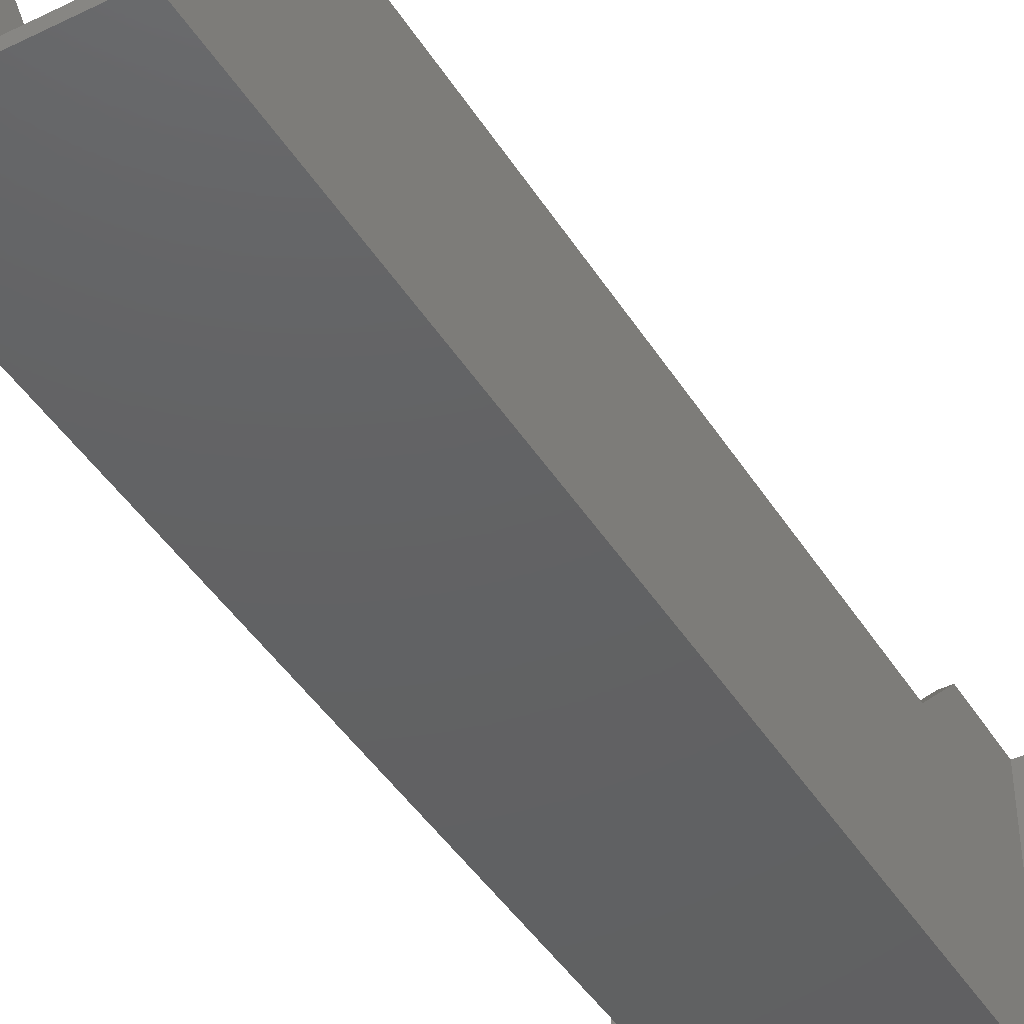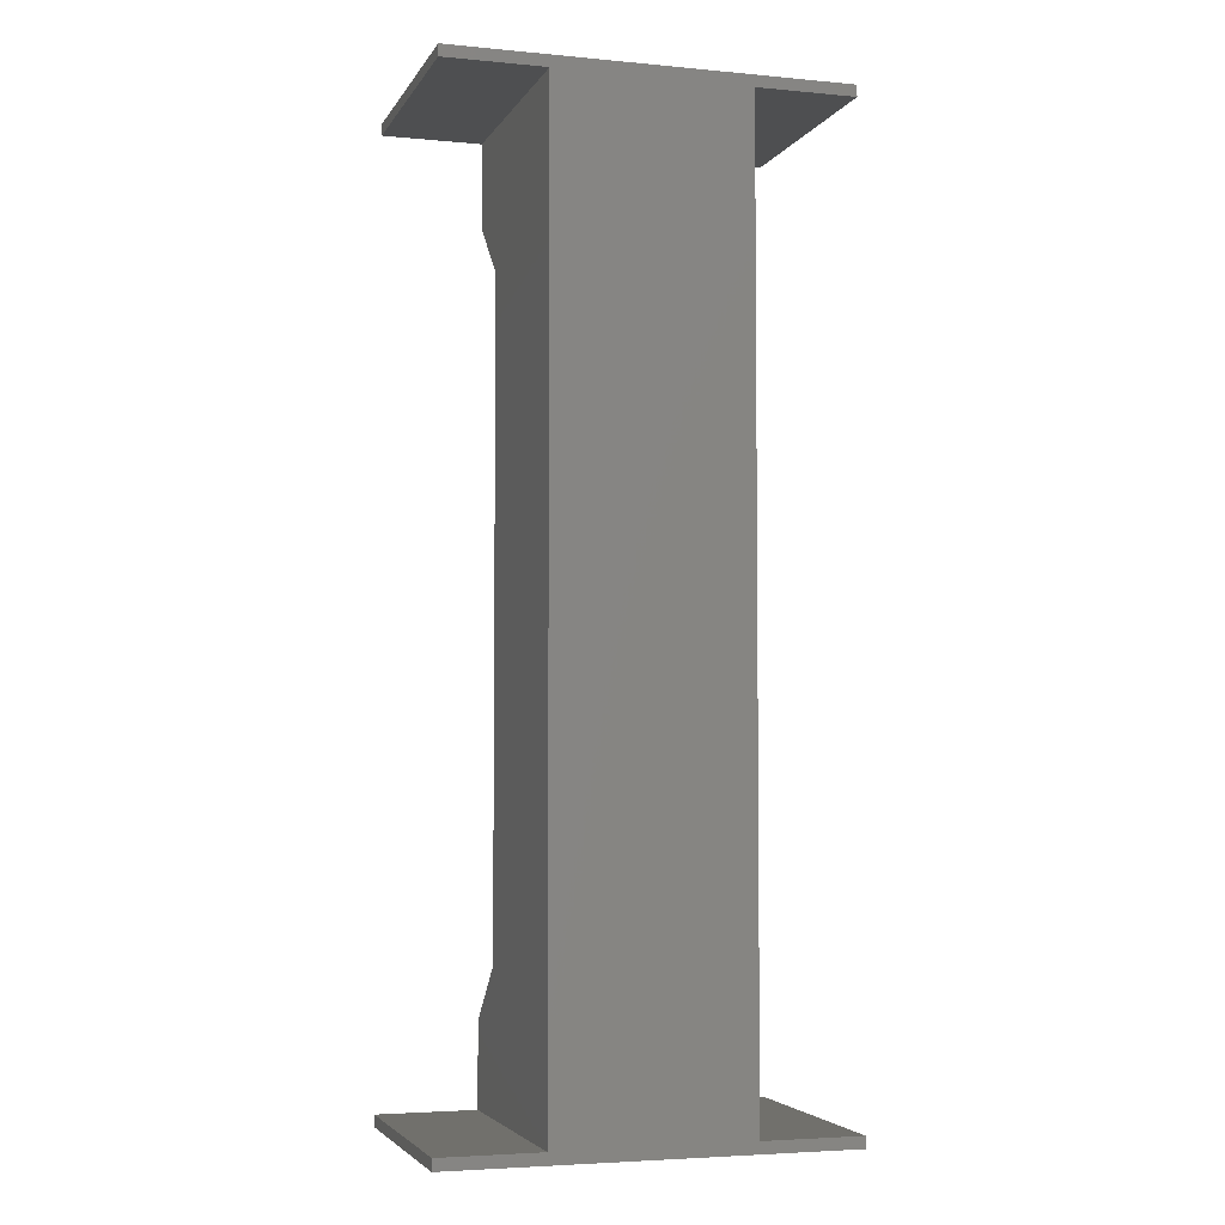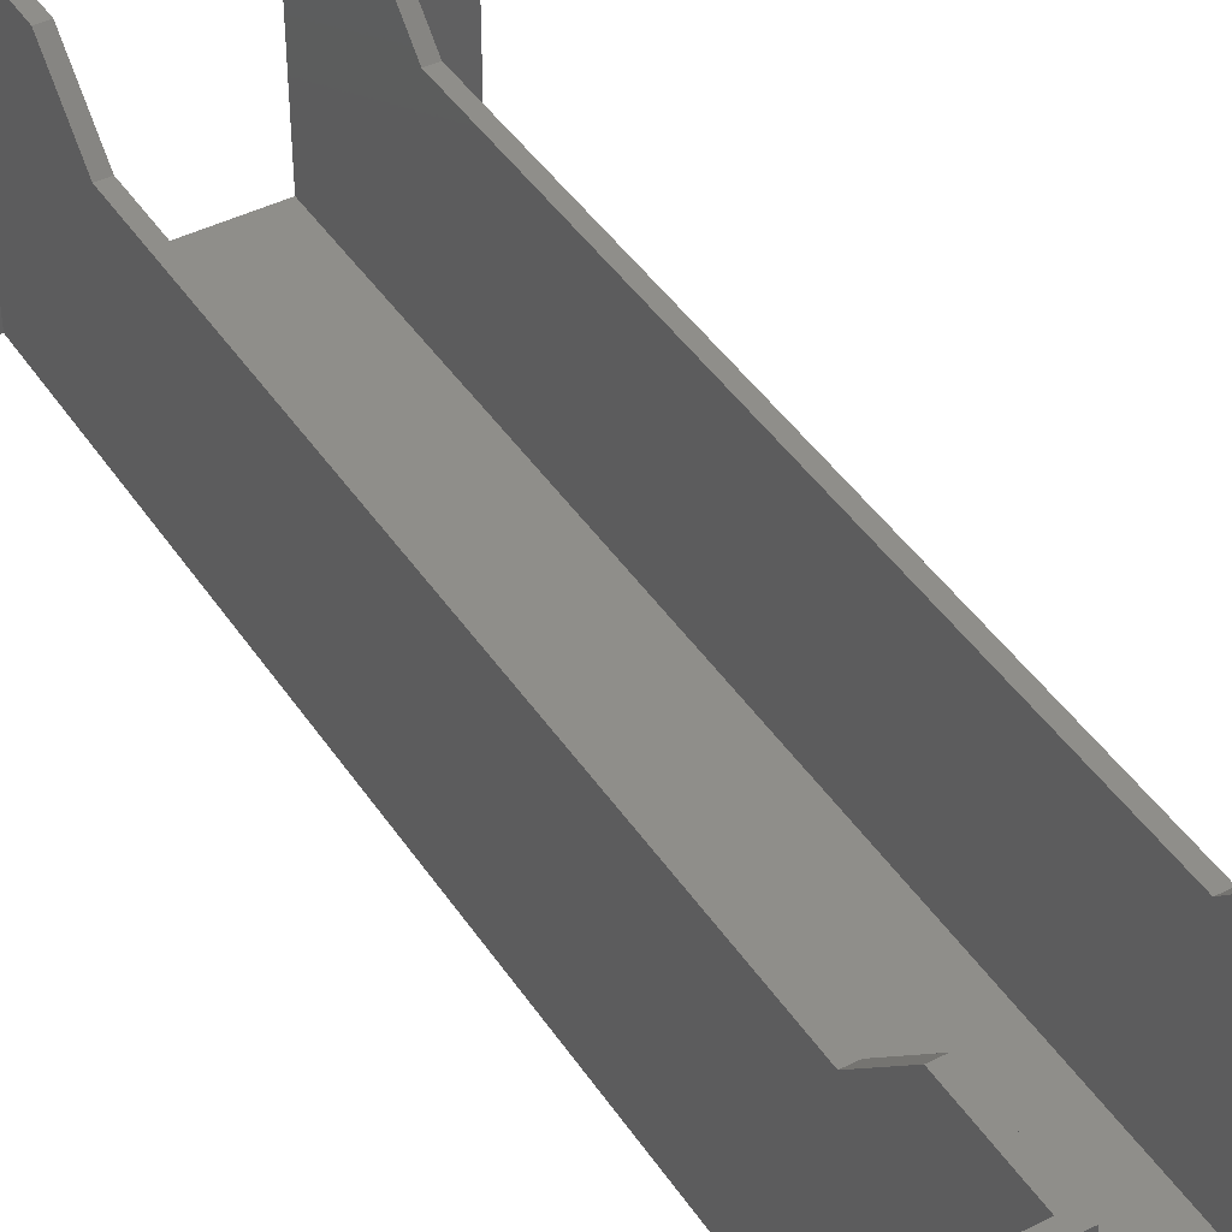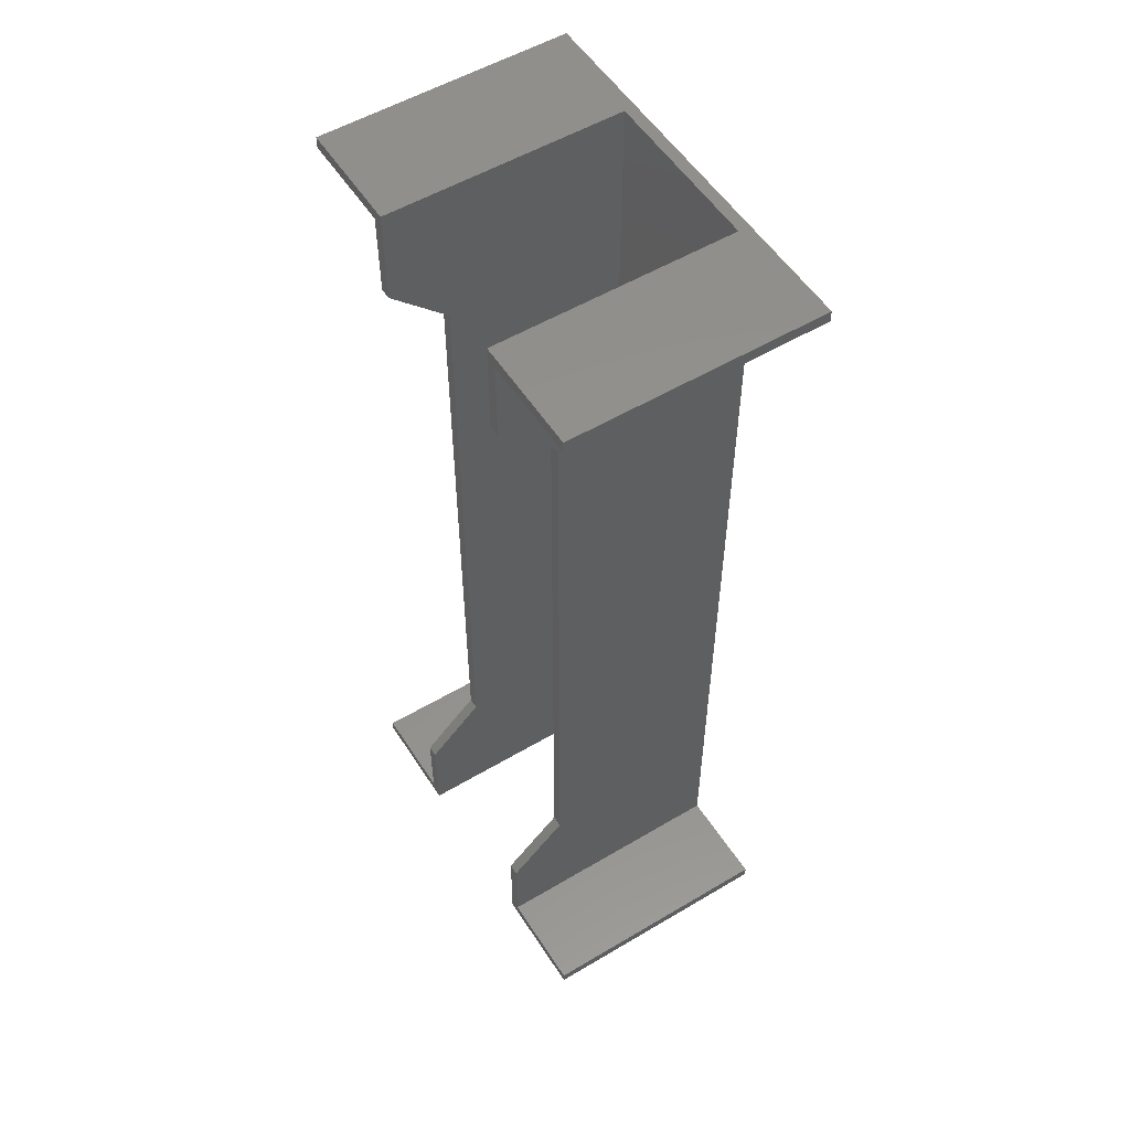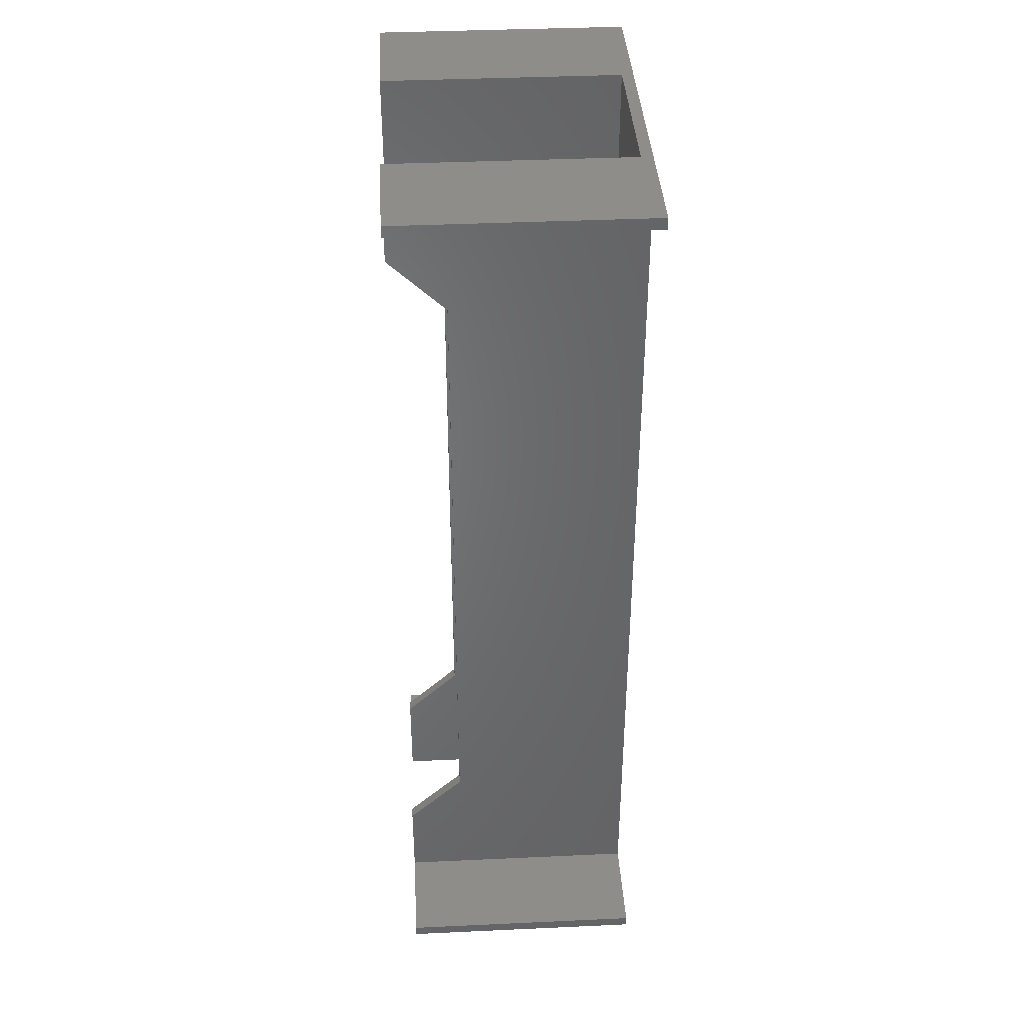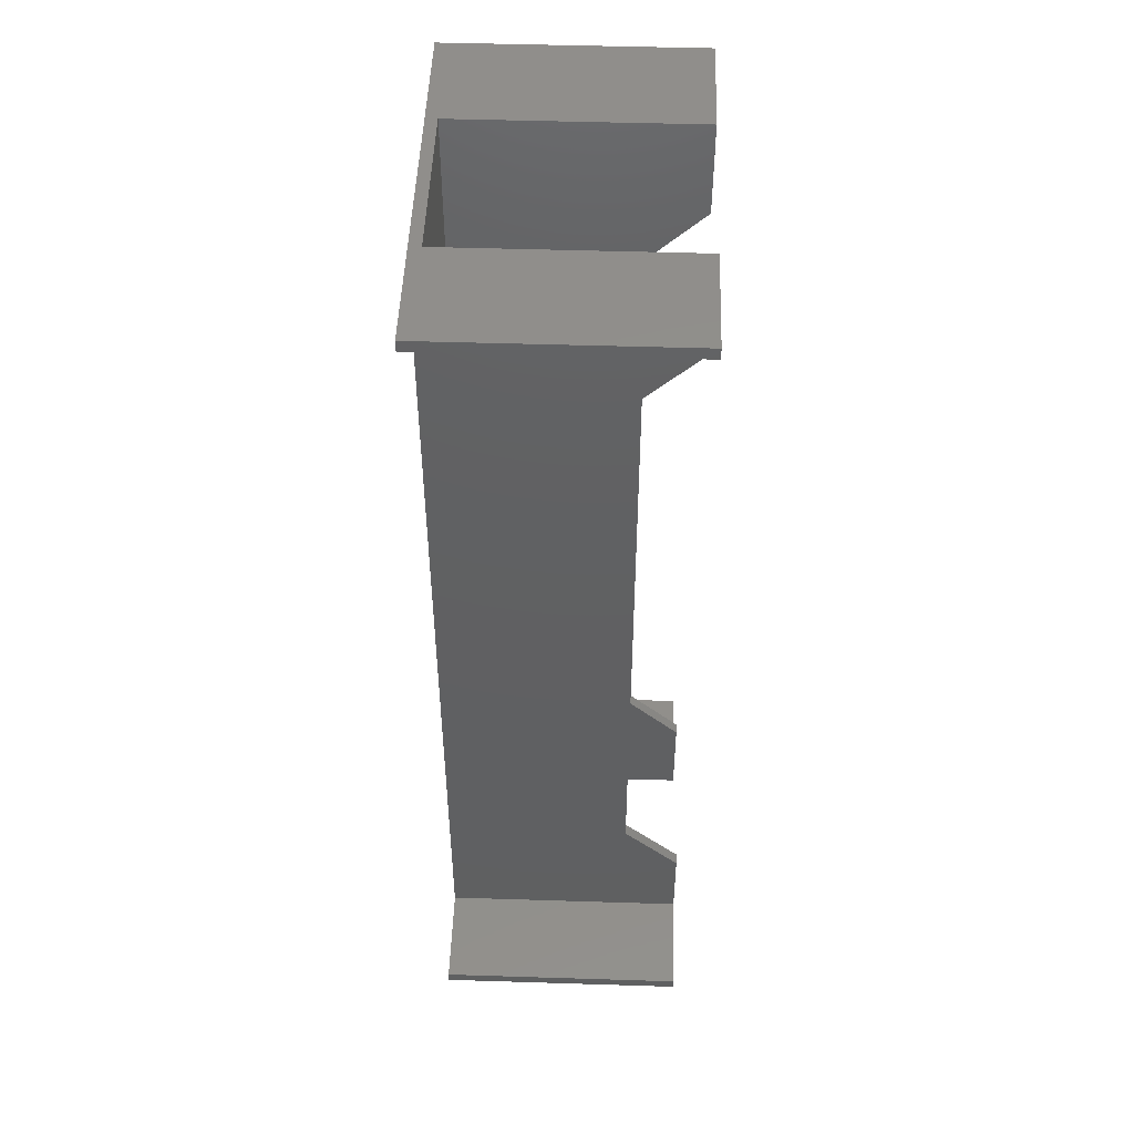
<metadata>
{"format":"stl","ext":"stl","renderer":"f3d","projection":"perspective","resolution":1024,"background":"white","views":[{"elev":-43.7,"azim":-150.1,"up":"+Y"},{"elev":-4.2,"azim":-17.1,"up":"+Z"},{"elev":43.0,"azim":149.1,"up":"+Y"},{"elev":54.3,"azim":-122.2,"up":"+Z"},{"elev":38.9,"azim":-93.3,"up":"+Z"},{"elev":48.7,"azim":92.0,"up":"+Z"}]}
</metadata>
<code>
# stl→obj: 51 verts, 92 faces
v -0.44 1 4.21
v -0.44 1 0.79
v -0.5 1 4.21
v -0.5 1 0.79
v -0.44 1.3 0.5
v -0.5 1.3 0.5
v -0.44 1.3 4.5
v -0.5 1.3 4.5
v -1.02 1.3 0.06
v -1.02 1.3 8.537e-18
v -1.02 0 0.06
v -1.02 0 0
v -0.5 1.3 0.06
v -0.44 1.3 0
v -1.02 0 4.94
v -1.02 0 5
v -1.02 1.3 4.94
v -1.02 1.3 5
v -0.5 1.3 4.94
v -0.44 1.3 5
v -0.44 0.06 5
v -0.44 0.06 0
v 0.44 0.06 0
v 0.44 0.06 5
v 1.02 0 0
v 1.02 1.3 0
v 1.02 0 0.06
v 1.02 1.3 0.06
v -0.5 -1.707e-17 0.06
v -0.5 0 4.94
v 0.44 1.3 0
v -1.02 1.3 0
v 1.02 1.3 5
v 1.02 0 5
v 1.02 1.3 4.94
v 1.02 0 4.94
v 0.44 1.3 5
v 0.44 1.3 0.5
v 0.44 1 0.79
v 0.44 1 4.21
v 0.44 1.3 4.5
v 0.5 1.3 0.06
v 0.5 1.3 0.5
v 0.5 -1.707e-17 0.06
v 0.5 0 4.94
v -0.5 0 0.06
v 0.5 0 0.06
v 0.5 1.3 4.94
v 0.5 1.3 4.5
v 0.5 1 4.21
v 0.5 1 0.79
f 1 2 3
f 3 2 4
f 2 5 4
f 4 5 6
f 7 1 8
f 8 1 3
f 9 10 11
f 11 10 12
f 6 5 13
f 13 5 14
f 13 14 9
f 9 14 10
f 15 16 17
f 17 16 18
f 17 18 19
f 19 18 20
f 19 20 8
f 8 20 7
f 7 20 1
f 1 20 21
f 1 21 2
f 2 21 22
f 2 22 5
f 5 22 14
f 23 22 24
f 24 22 21
f 25 26 27
f 27 26 28
f 29 13 11
f 11 13 9
f 6 13 4
f 4 13 29
f 4 29 3
f 3 29 30
f 3 30 8
f 8 30 19
f 17 19 15
f 15 19 30
f 23 31 26
f 12 32 14
f 14 22 12
f 12 22 23
f 12 23 25
f 25 23 26
f 33 34 35
f 35 34 36
f 20 18 21
f 21 18 16
f 21 16 24
f 24 16 34
f 24 34 37
f 37 34 33
f 38 31 39
f 39 31 23
f 39 23 40
f 40 23 24
f 40 24 41
f 41 24 37
f 28 26 42
f 42 26 31
f 42 31 43
f 43 31 38
f 42 44 28
f 28 44 27
f 45 36 34
f 46 11 12
f 16 15 30
f 25 27 47
f 34 16 45
f 45 16 30
f 45 30 47
f 47 30 46
f 47 46 25
f 25 46 12
f 36 45 35
f 35 45 48
f 49 41 48
f 48 41 37
f 48 37 35
f 35 37 33
f 50 40 49
f 49 40 41
f 51 39 50
f 50 39 40
f 39 51 38
f 38 51 43
f 49 48 50
f 50 48 45
f 50 45 51
f 51 45 44
f 51 44 43
f 43 44 42

</code>
